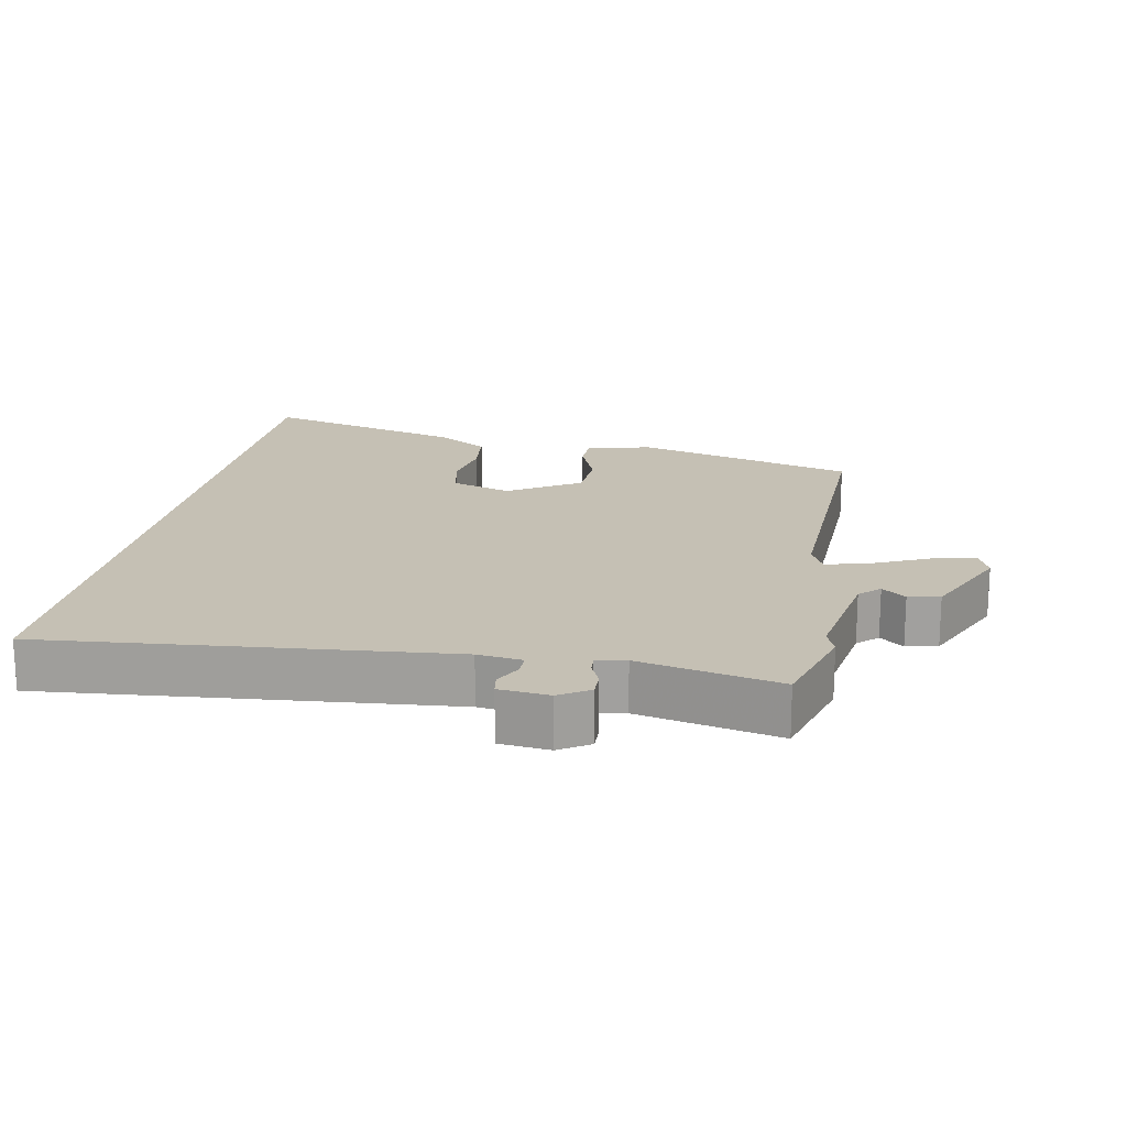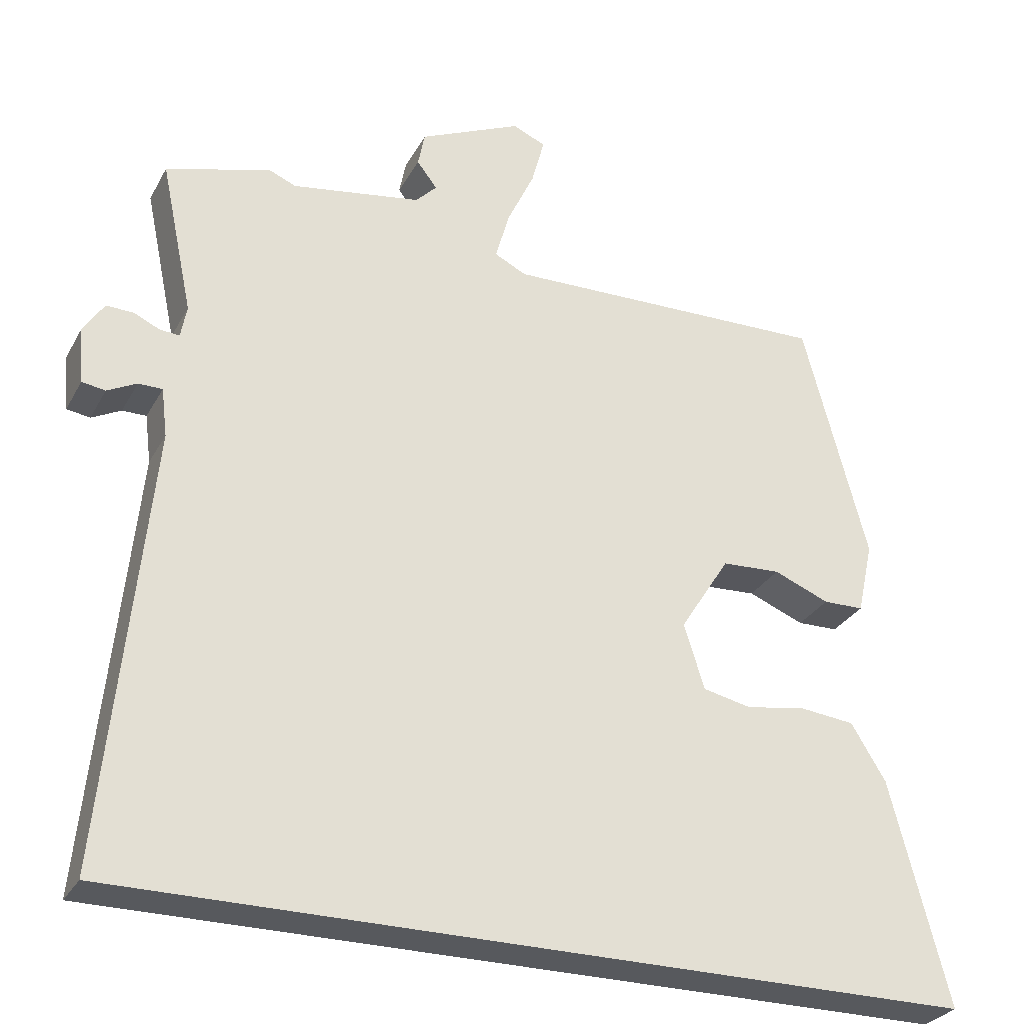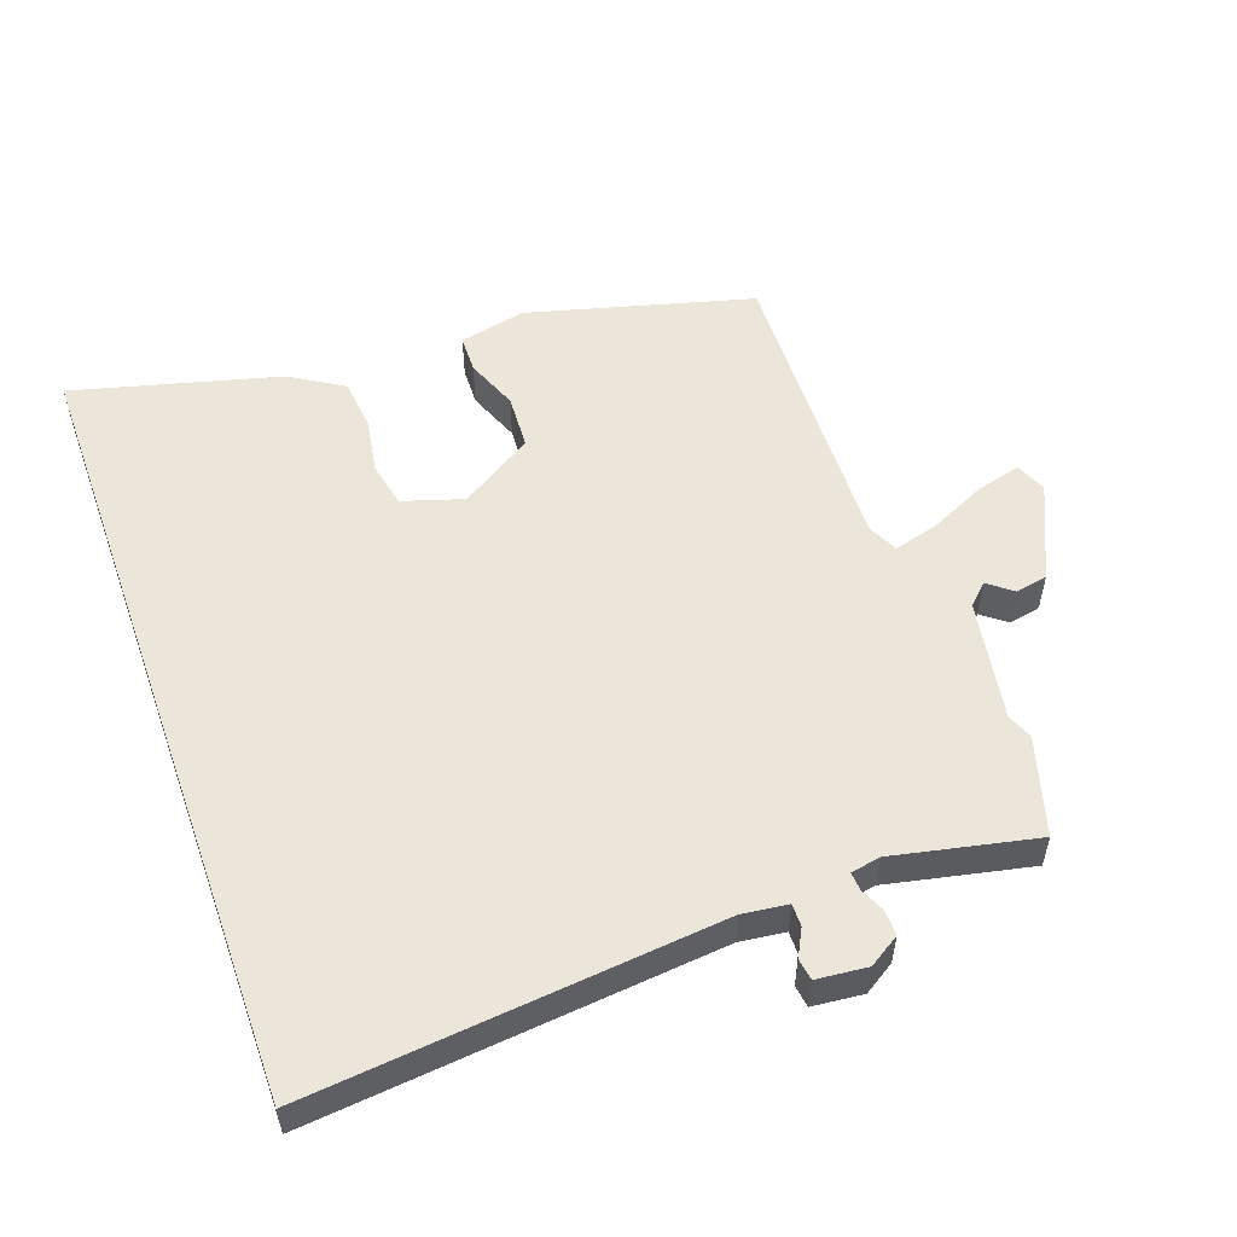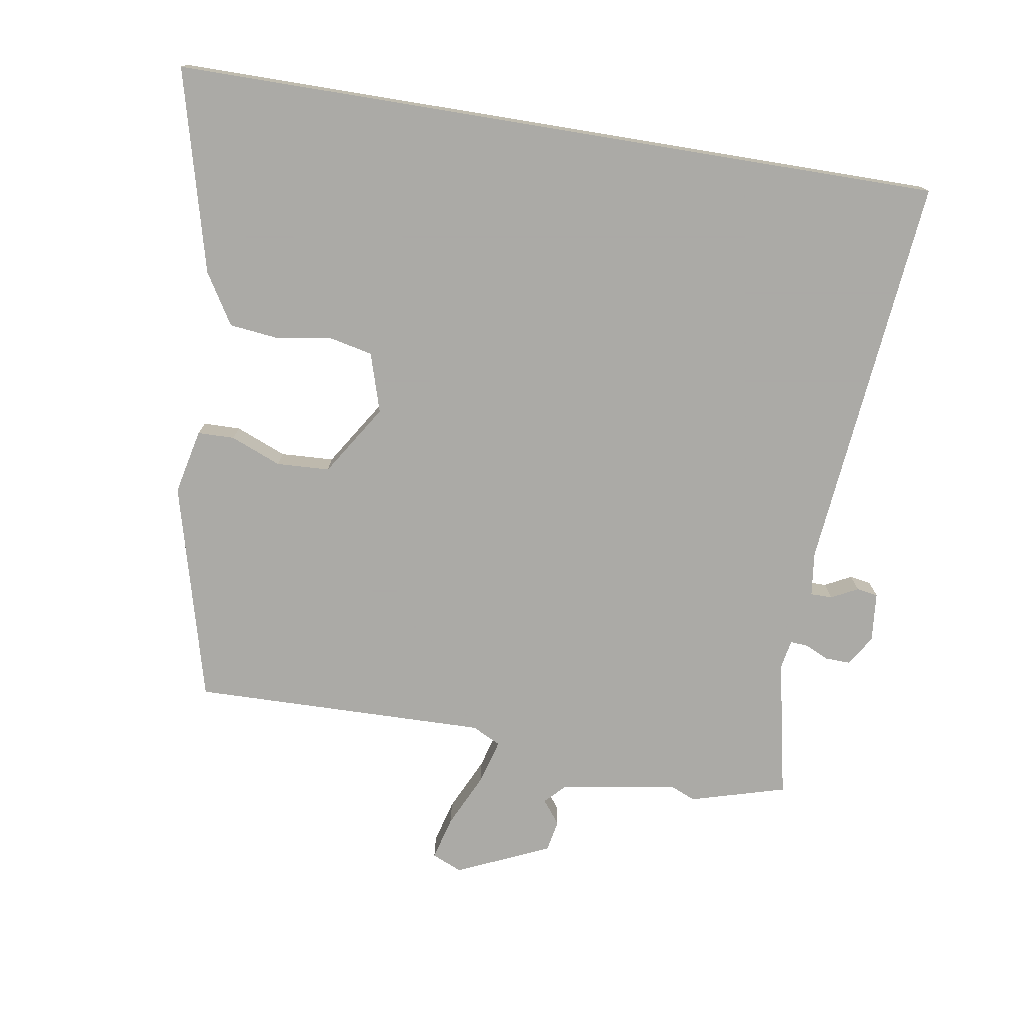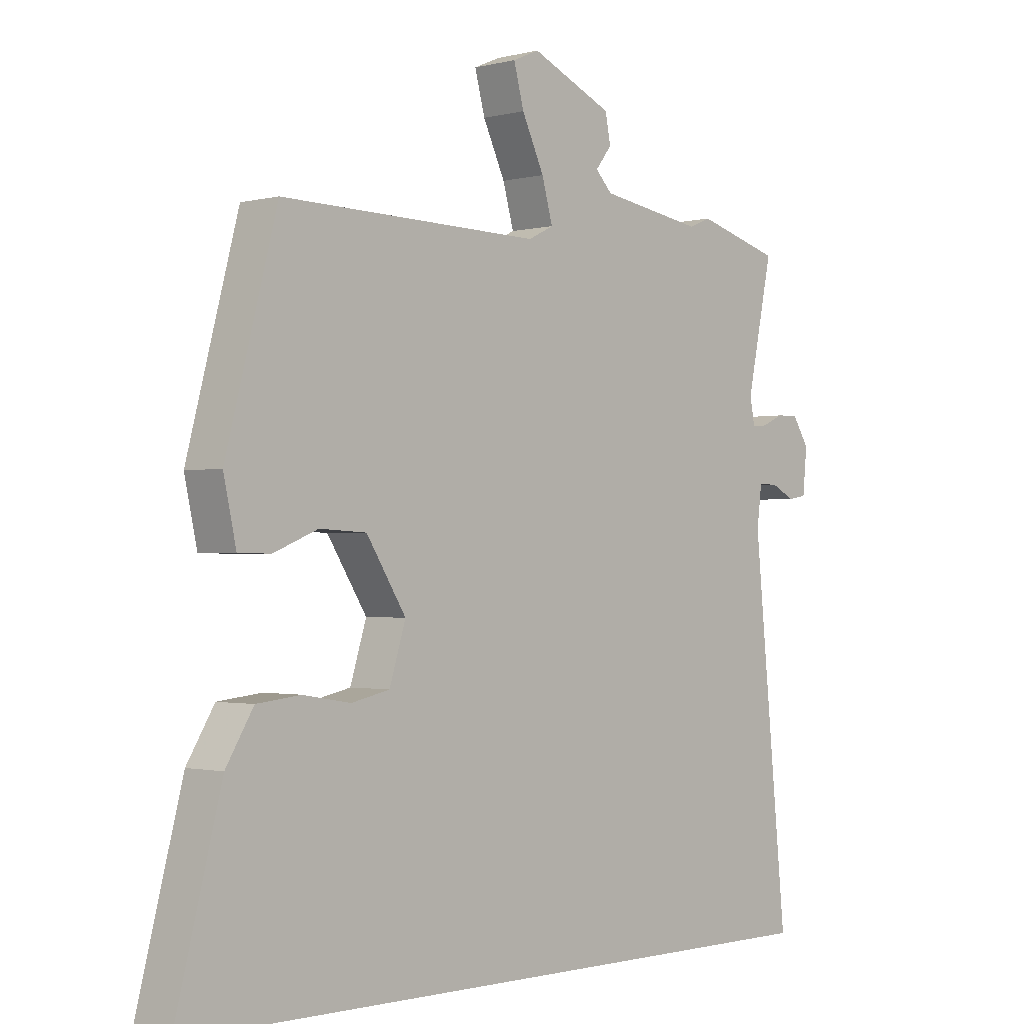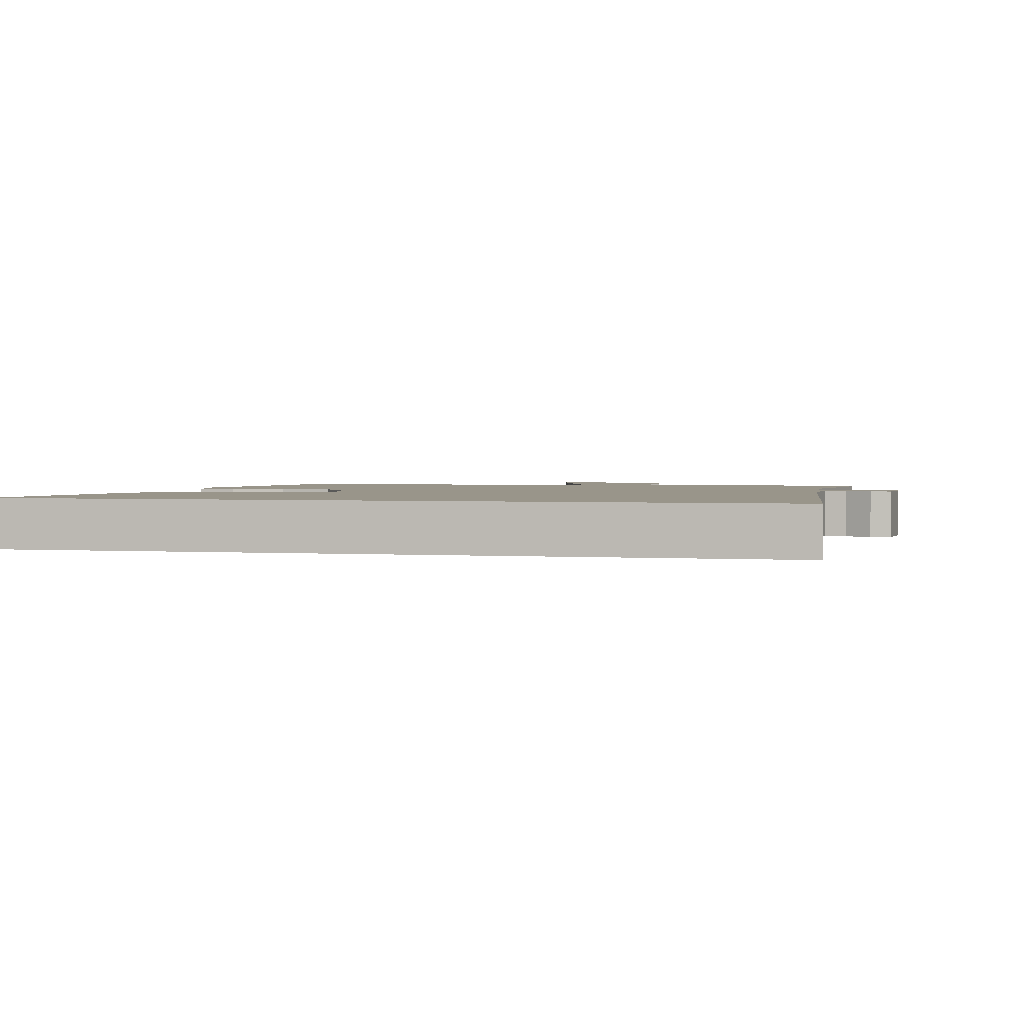
<metadata>
{"format":"obj","ext":"obj","renderer":"f3d","projection":"perspective","resolution":1024,"background":"white","views":[{"elev":18.2,"azim":-78.9,"up":"+Y"},{"elev":-29.0,"azim":-23.8,"up":"+Z"},{"elev":54.6,"azim":-109.5,"up":"+Y"},{"elev":-75.7,"azim":170.7,"up":"+Y"},{"elev":-1.2,"azim":133.1,"up":"+Z"},{"elev":2.0,"azim":-166.8,"up":"+Y"}]}
</metadata>
<code>
v 0.532 0.07 -0.5
v -0.601 0.07 -0.5
v -0.543 0.07 0.084
v -0.551 0.07 0.149
v -0.583 0.07 0.149
v -0.622 0.07 0.129
v -0.653 0.07 0.134
v -0.66 0.07 0.207
v -0.632 0.07 0.251
v -0.596 0.07 0.25
v -0.561 0.07 0.234
v -0.535 0.07 0.232
v -0.527 0.07 0.275
v -0.57 0.07 0.48
v -0.43 0.07 0.52
v -0.394 0.07 0.505
v -0.221 0.07 0.533
v -0.193 0.07 0.562
v -0.22 0.07 0.597
v -0.211 0.07 0.643
v -0.075 0.07 0.704
v -0.031 0.07 0.685
v -0.048 0.07 0.621
v -0.085 0.07 0.542
v -0.103 0.07 0.477
v -0.061 0.07 0.456
v 0.373 0.07 0.465
v 0.458 0.07 0.143
v 0.437 0.07 0.047
v 0.383 0.07 0.046
v 0.309 0.07 0.076
v 0.231 0.07 0.072
v 0.165 0.07 -0.032
v 0.192 0.07 -0.119
v 0.256 0.07 -0.133
v 0.336 0.07 -0.12
v 0.409 0.07 -0.128
v 0.455 0.07 -0.203
v 0.532 0 -0.5
v -0.601 0 -0.5
v -0.543 0 0.084
v -0.551 0 0.149
v -0.583 0 0.149
v -0.622 0 0.129
v -0.653 0 0.134
v -0.66 0 0.207
v -0.632 0 0.251
v -0.596 0 0.25
v -0.561 0 0.234
v -0.535 0 0.232
v -0.527 0 0.275
v -0.57 0 0.48
v -0.43 0 0.52
v -0.394 0 0.505
v -0.221 0 0.533
v -0.193 0 0.562
v -0.22 0 0.597
v -0.211 0 0.643
v -0.075 0 0.704
v -0.031 0 0.685
v -0.048 0 0.621
v -0.085 0 0.542
v -0.103 0 0.477
v -0.061 0 0.456
v 0.373 0 0.465
v 0.458 0 0.143
v 0.437 0 0.047
v 0.383 0 0.046
v 0.309 0 0.076
v 0.231 0 0.072
v 0.165 0 -0.032
v 0.192 0 -0.119
v 0.256 0 -0.133
v 0.336 0 -0.12
v 0.409 0 -0.128
v 0.455 0 -0.203
f 35 36 37 38
f 34 35 38 1
f 28 29 30 31
f 26 27 28 31
f 25 26 31 32
f 21 22 23 24
f 21 24 25
f 18 19 20 21
f 18 21 25
f 17 18 25 32
f 13 14 15 16
f 12 13 16 17
f 8 9 10 11
f 8 11 12
f 5 6 7 8
f 4 5 8 12
f 3 4 12 17
f 34 1 2 3
f 33 34 3 17
f 17 32 33
f 76 75 74 73
f 39 76 73 72
f 69 68 67 66
f 69 66 65 64
f 70 69 64 63
f 62 61 60 59
f 63 62 59
f 59 58 57 56
f 63 59 56
f 70 63 56 55
f 54 53 52 51
f 55 54 51 50
f 49 48 47 46
f 50 49 46
f 46 45 44 43
f 50 46 43 42
f 55 50 42 41
f 41 40 39 72
f 55 41 72 71
f 71 70 55
f 1 39 40 2
f 2 40 41 3
f 3 41 42 4
f 4 42 43 5
f 5 43 44 6
f 6 44 45 7
f 7 45 46 8
f 8 46 47 9
f 9 47 48 10
f 10 48 49 11
f 11 49 50 12
f 12 50 51 13
f 13 51 52 14
f 14 52 53 15
f 15 53 54 16
f 16 54 55 17
f 17 55 56 18
f 18 56 57 19
f 19 57 58 20
f 20 58 59 21
f 21 59 60 22
f 22 60 61 23
f 23 61 62 24
f 24 62 63 25
f 25 63 64 26
f 26 64 65 27
f 27 65 66 28
f 28 66 67 29
f 29 67 68 30
f 30 68 69 31
f 31 69 70 32
f 32 70 71 33
f 33 71 72 34
f 34 72 73 35
f 35 73 74 36
f 36 74 75 37
f 37 75 76 38
f 38 76 39 1

</code>
